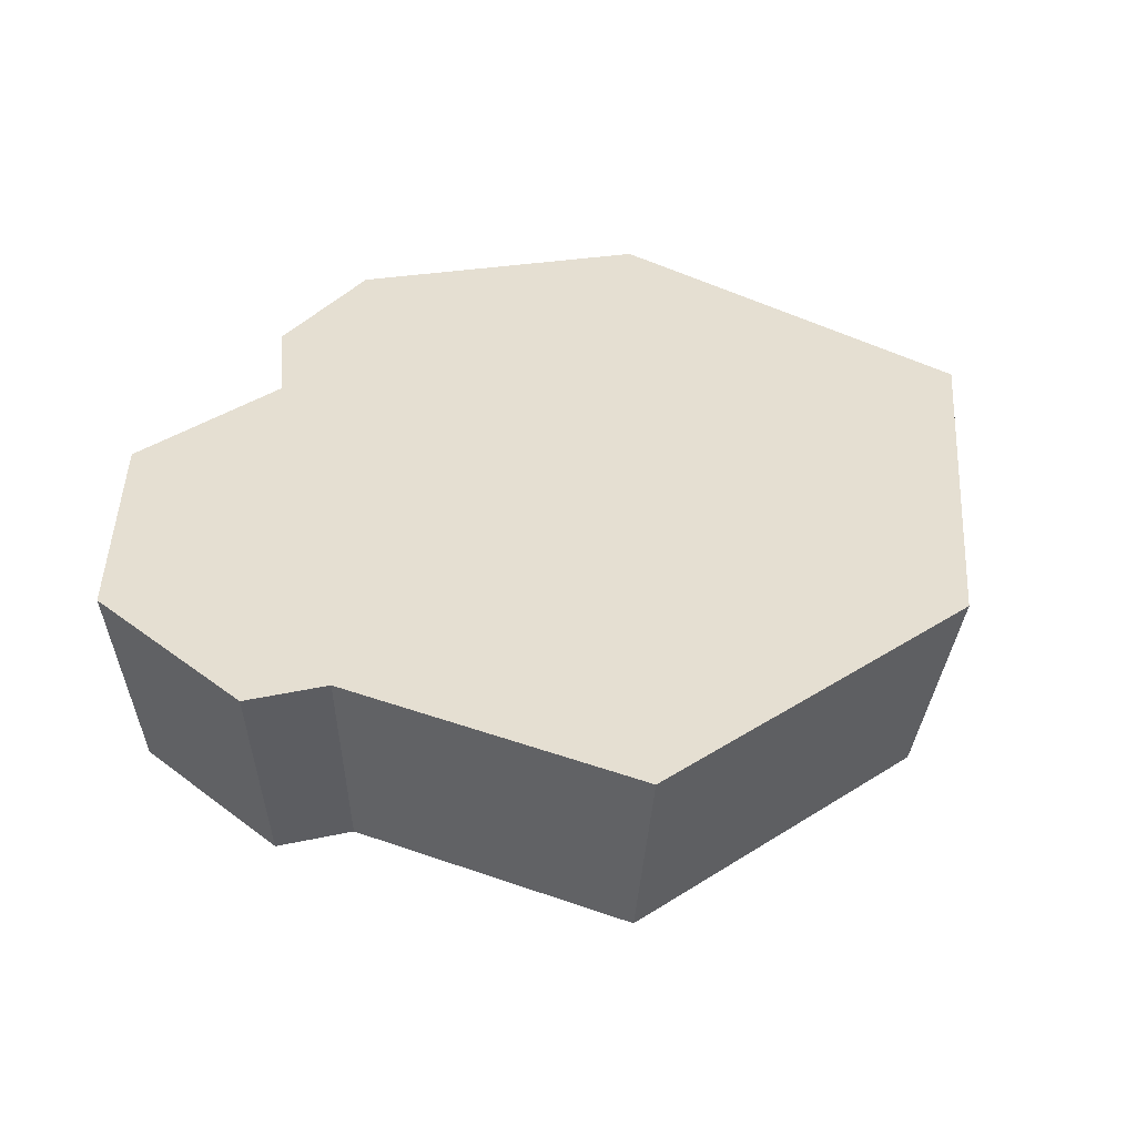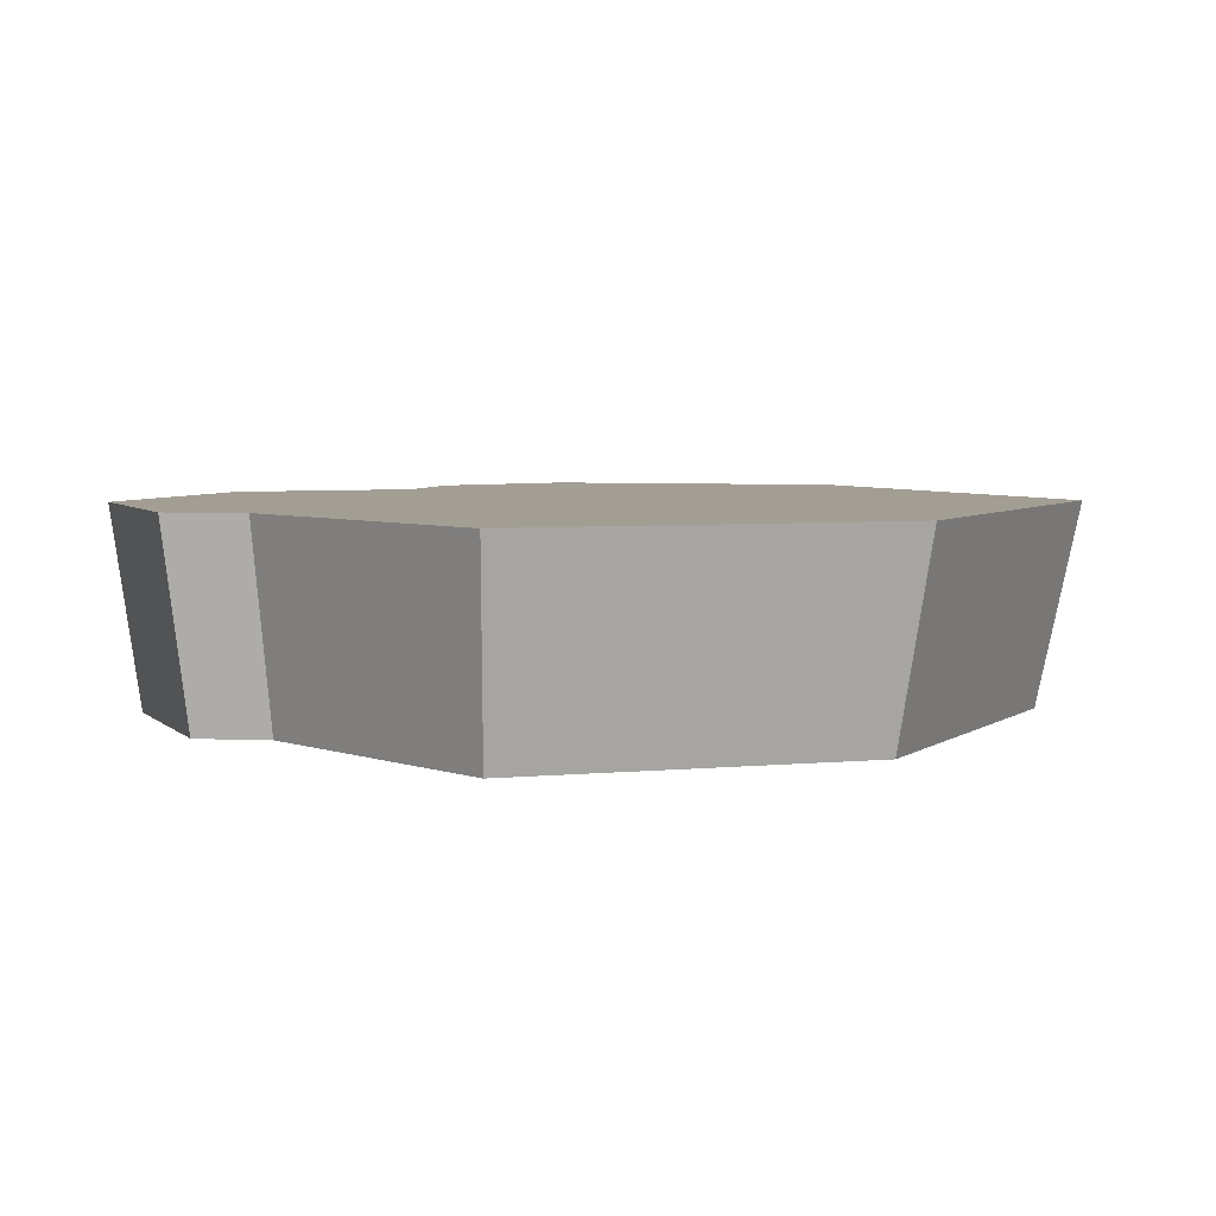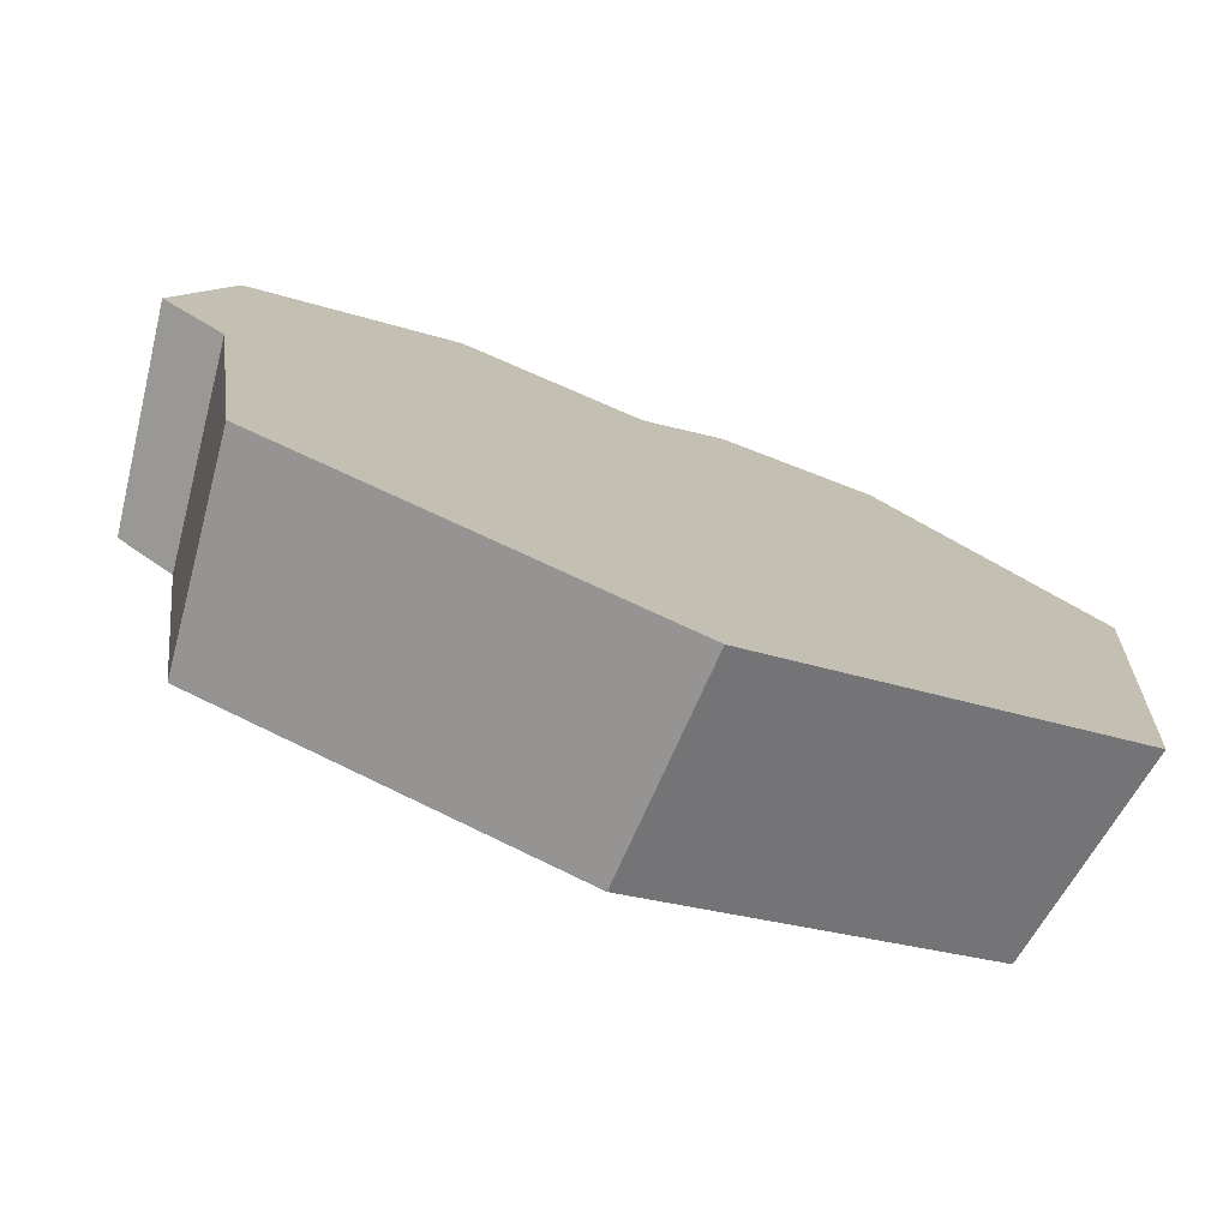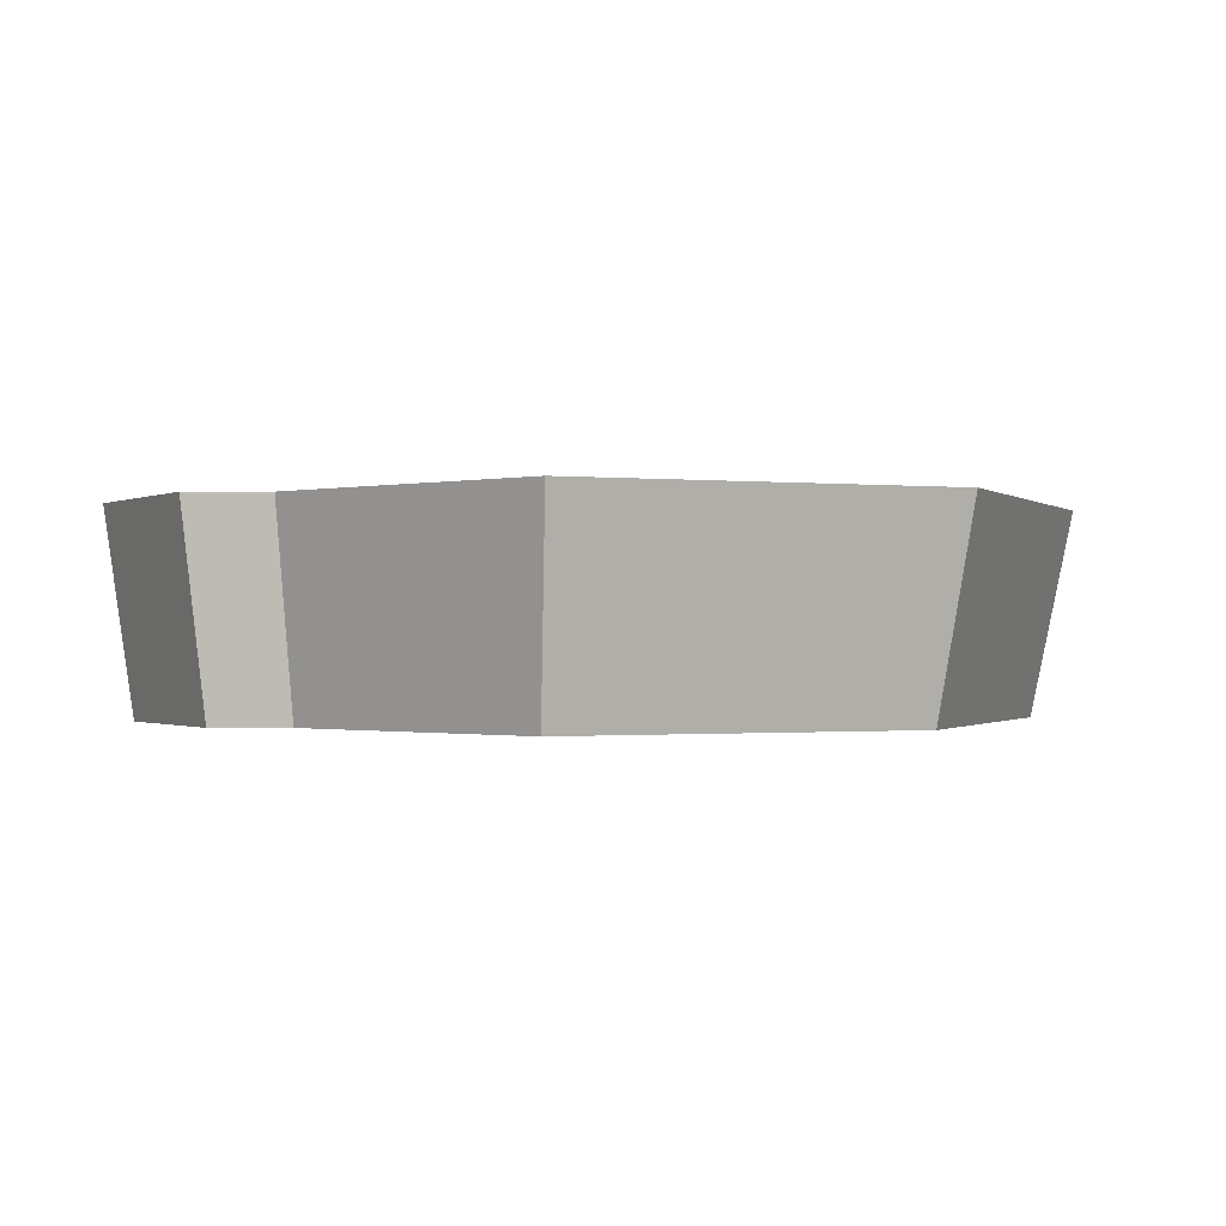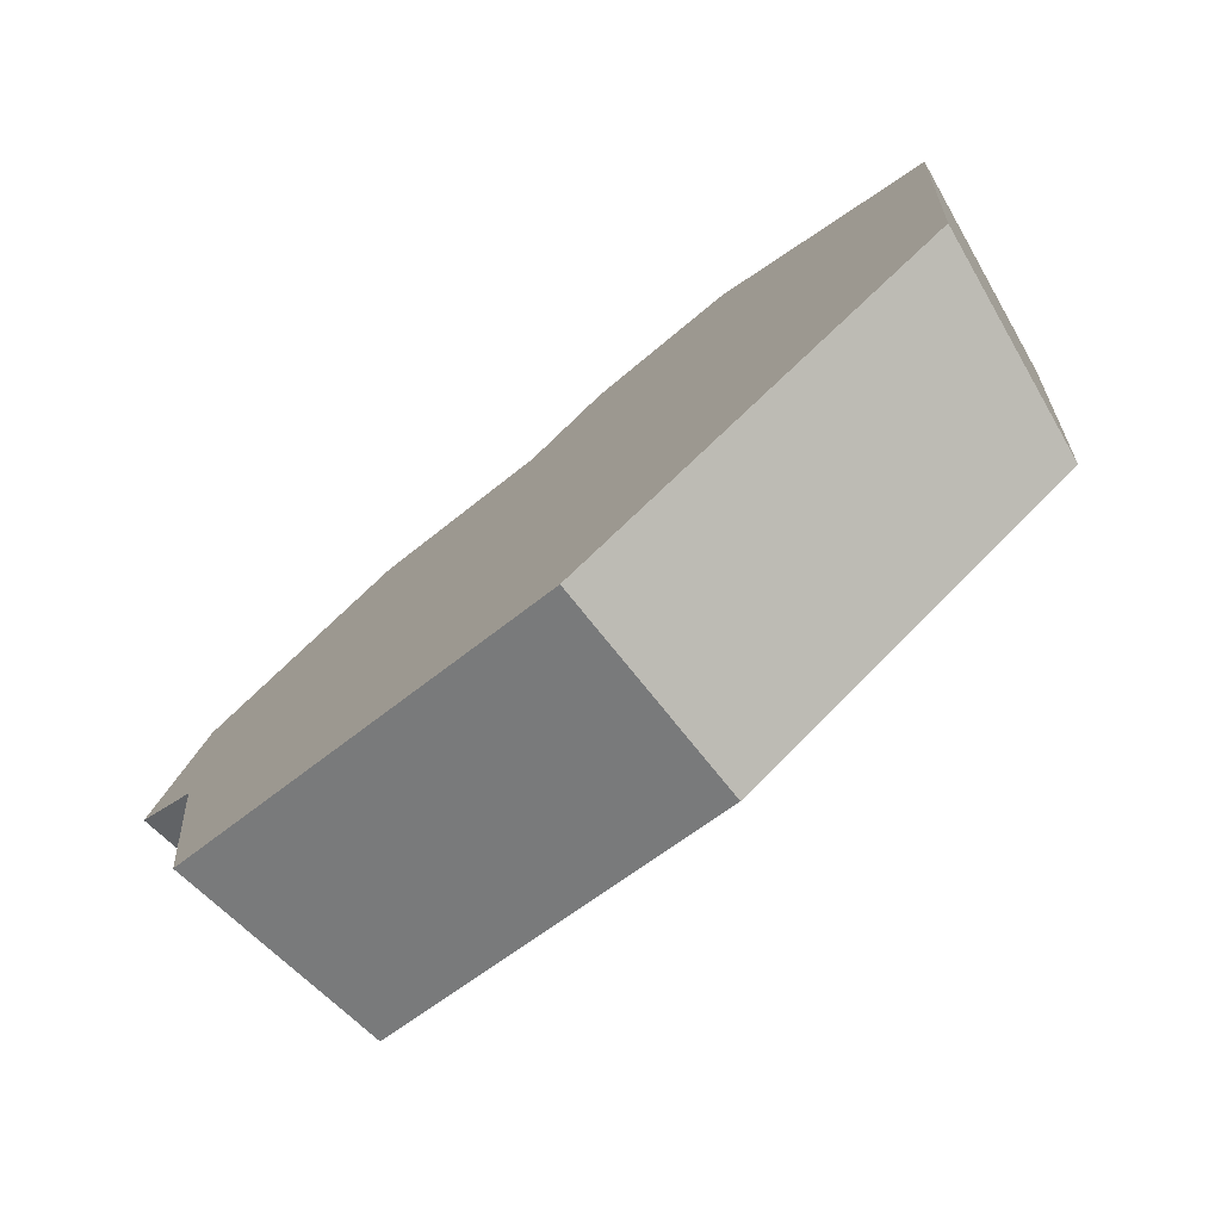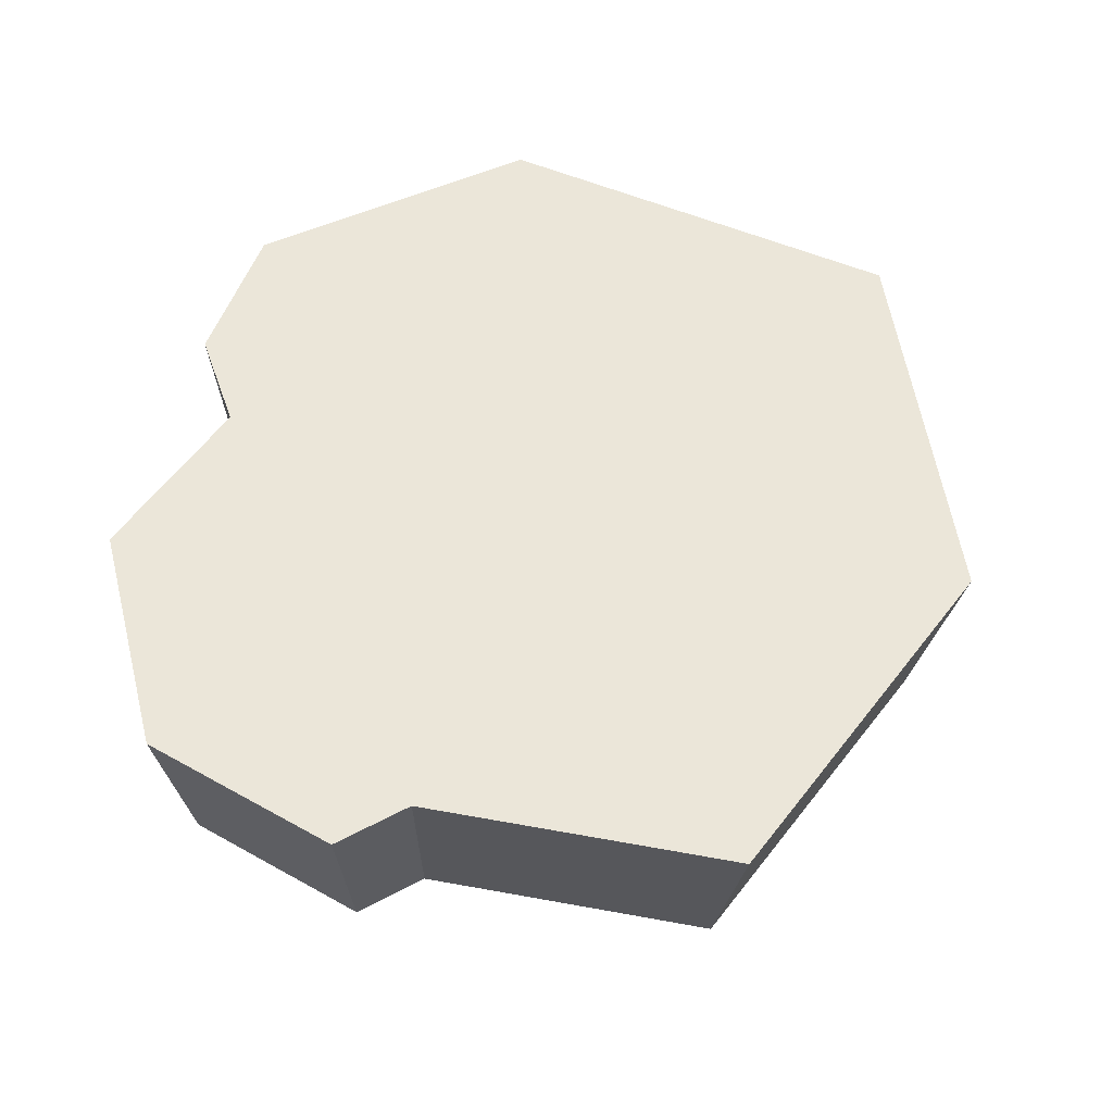
<metadata>
{"format":"obj","ext":"obj","renderer":"f3d","projection":"perspective","resolution":1024,"background":"white","views":[{"elev":37.3,"azim":122.6,"up":"+Y"},{"elev":5.2,"azim":145.3,"up":"+Y"},{"elev":-76.4,"azim":159.2,"up":"+Z"},{"elev":-0.6,"azim":139.1,"up":"+Y"},{"elev":-78.4,"azim":-140.5,"up":"+Z"},{"elev":55.8,"azim":109.0,"up":"+Y"}]}
</metadata>
<code>
g floe
v 0.04935 -1.432e-07 0.8143
v 0.4856 -2.57e-07 0.9393
v 0.9709 -1.518e-07 0.6175
v 1.071 2.289e-07 0.1239
v 0.9231 3.423e-07 -0.008714
v -0.07243 7.321e-08 -1.052
v 0.816 -9.288e-08 -0.7613
v -0.9351 2.12e-07 -0.6049
v -1.022 1.079e-07 0.4234
v -0.1467 -1.364e-07 0.9708
v -0.5087 -7.72e-08 0.9611
v -1.119 0.5315 0.4402
v -0.171 0.5315 1.033
v -0.5628 0.5315 1.022
v 0.0412 0.5315 0.8632
v -1.024 0.5315 -0.6729
v -0.09061 0.5315 -1.157
v 0.9869 0.5315 -0.02758
v 0.8711 0.5315 -0.8422
v 1.147 0.5315 0.1159
v 1.039 0.5315 0.6502
v 0.5134 0.5315 0.9986
v -0.07243 7.321e-08 -1.052
v -0.09061 0.5315 -1.157
v -1.024 0.5315 -0.6729
v -0.9351 2.12e-07 -0.6049
v -0.5087 -7.72e-08 0.9611
v -0.5628 0.5315 1.022
v -0.171 0.5315 1.033
v -0.1467 -1.364e-07 0.9708
v -0.1467 -1.364e-07 0.9708
v -0.171 0.5315 1.033
v 0.0412 0.5315 0.8632
v 0.04935 -1.432e-07 0.8143
v 0.04935 -1.432e-07 0.8143
v 0.0412 0.5315 0.8632
v 0.5134 0.5315 0.9986
v 0.4856 -2.57e-07 0.9393
v 0.4856 -2.57e-07 0.9393
v 0.5134 0.5315 0.9986
v 1.039 0.5315 0.6502
v 0.9709 -1.518e-07 0.6175
v 0.9709 -1.518e-07 0.6175
v 1.039 0.5315 0.6502
v 1.147 0.5315 0.1159
v 1.071 2.289e-07 0.1239
v 0.816 -9.288e-08 -0.7613
v 0.8711 0.5315 -0.8422
v -0.09061 0.5315 -1.157
v -0.07243 7.321e-08 -1.052
v -0.9351 2.12e-07 -0.6049
v -1.024 0.5315 -0.6729
v -1.119 0.5315 0.4402
v -1.022 1.079e-07 0.4234
v 0.9231 3.423e-07 -0.008714
v 0.9869 0.5315 -0.02758
v 0.8711 0.5315 -0.8422
v 0.816 -9.288e-08 -0.7613
v -1.022 1.079e-07 0.4234
v -1.119 0.5315 0.4402
v -0.5628 0.5315 1.022
v -0.5087 -7.72e-08 0.9611
v 1.071 2.289e-07 0.1239
v 1.147 0.5315 0.1159
v 0.9869 0.5315 -0.02758
v 0.9231 3.423e-07 -0.008714
g floe_0
f 3 2 1
f 4 3 1
f 1 5 4
f 5 1 6
f 7 5 6
f 6 1 8
f 1 9 8
f 1 10 9
f 10 11 9
f 14 13 12
f 13 15 12
f 12 15 16
f 15 17 16
f 15 18 17
f 18 19 17
f 20 18 15
f 15 21 20
f 15 22 21
g floe_1
f 25 24 23
f 26 25 23
f 29 28 27
f 30 29 27
f 33 32 31
f 34 33 31
f 37 36 35
f 38 37 35
f 41 40 39
f 42 41 39
f 45 44 43
f 46 45 43
f 49 48 47
f 50 49 47
f 53 52 51
f 54 53 51
f 57 56 55
f 58 57 55
f 61 60 59
f 62 61 59
f 65 64 63
f 66 65 63

</code>
